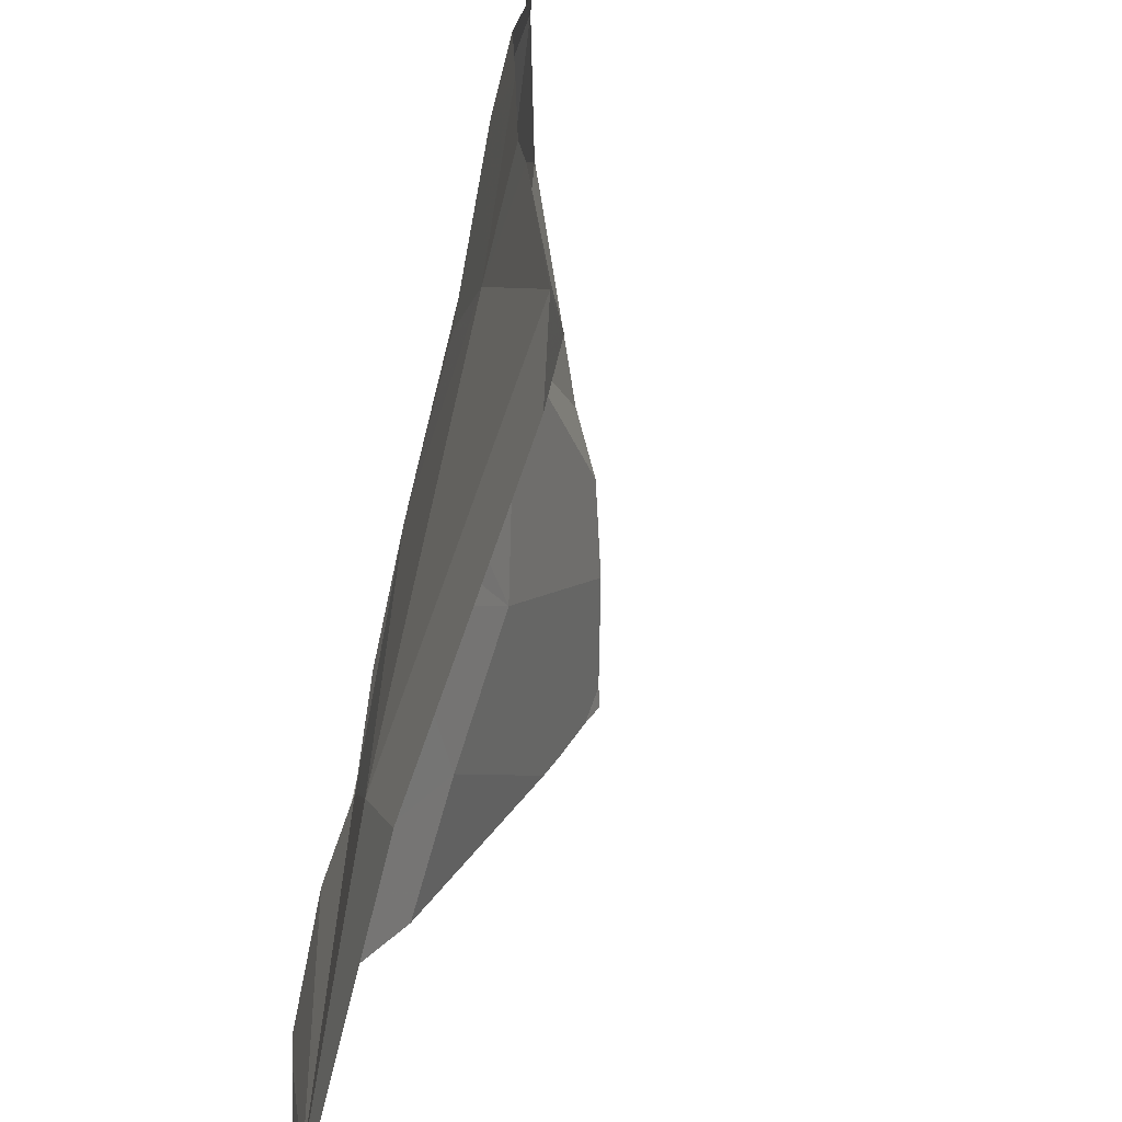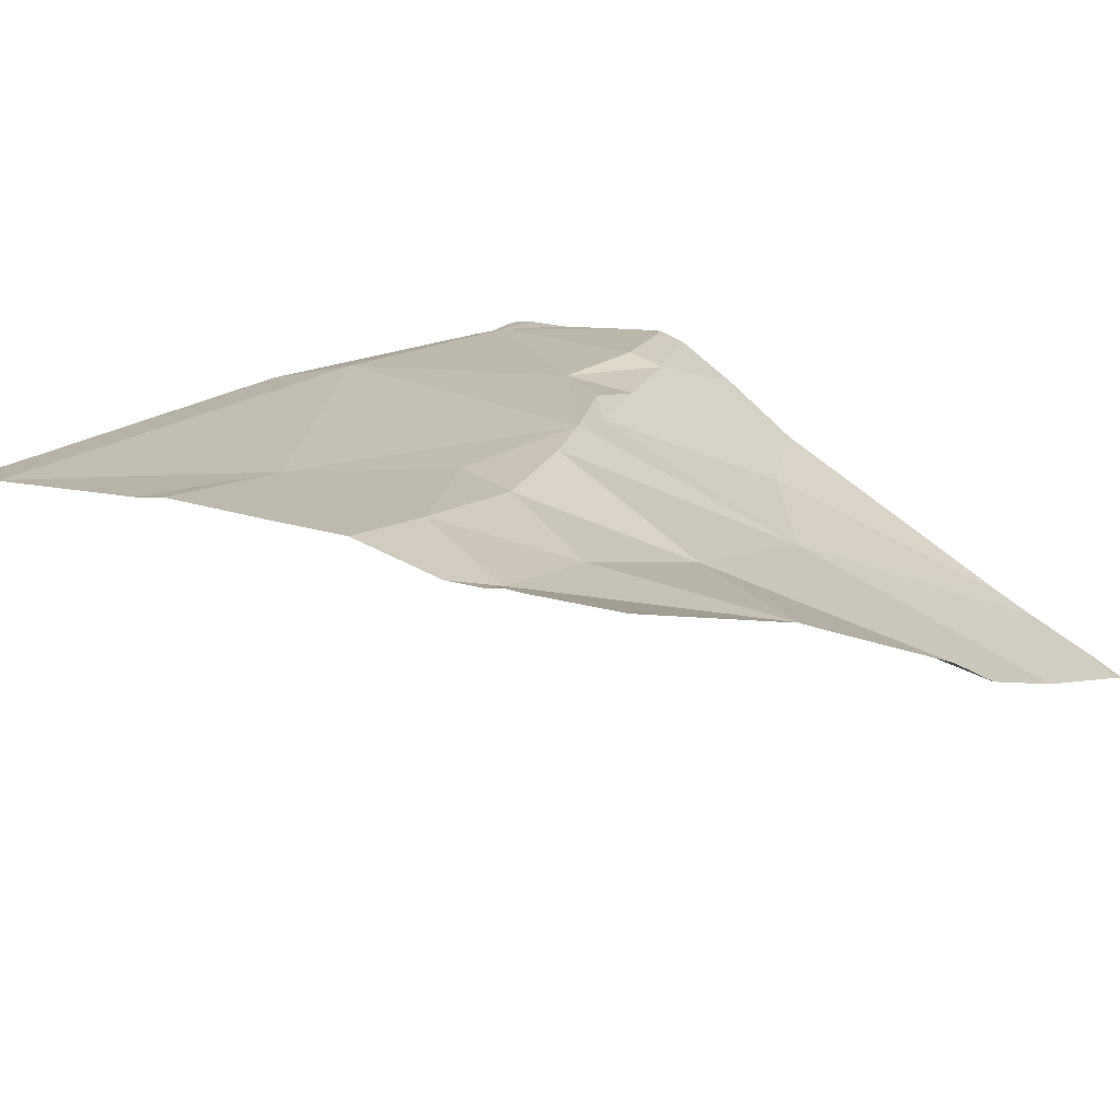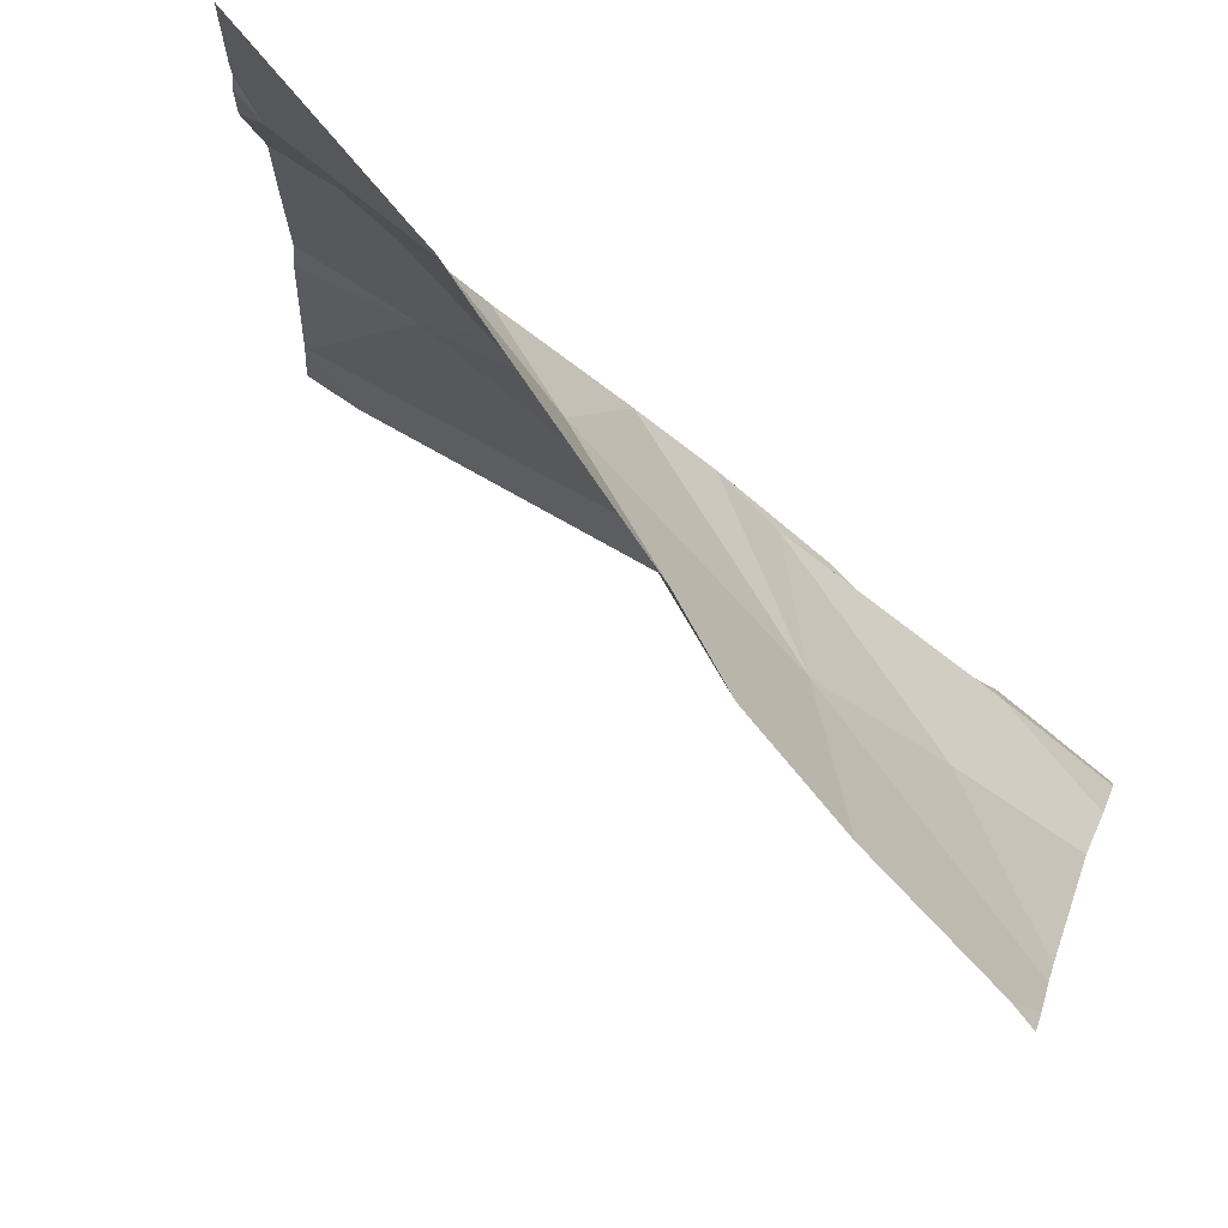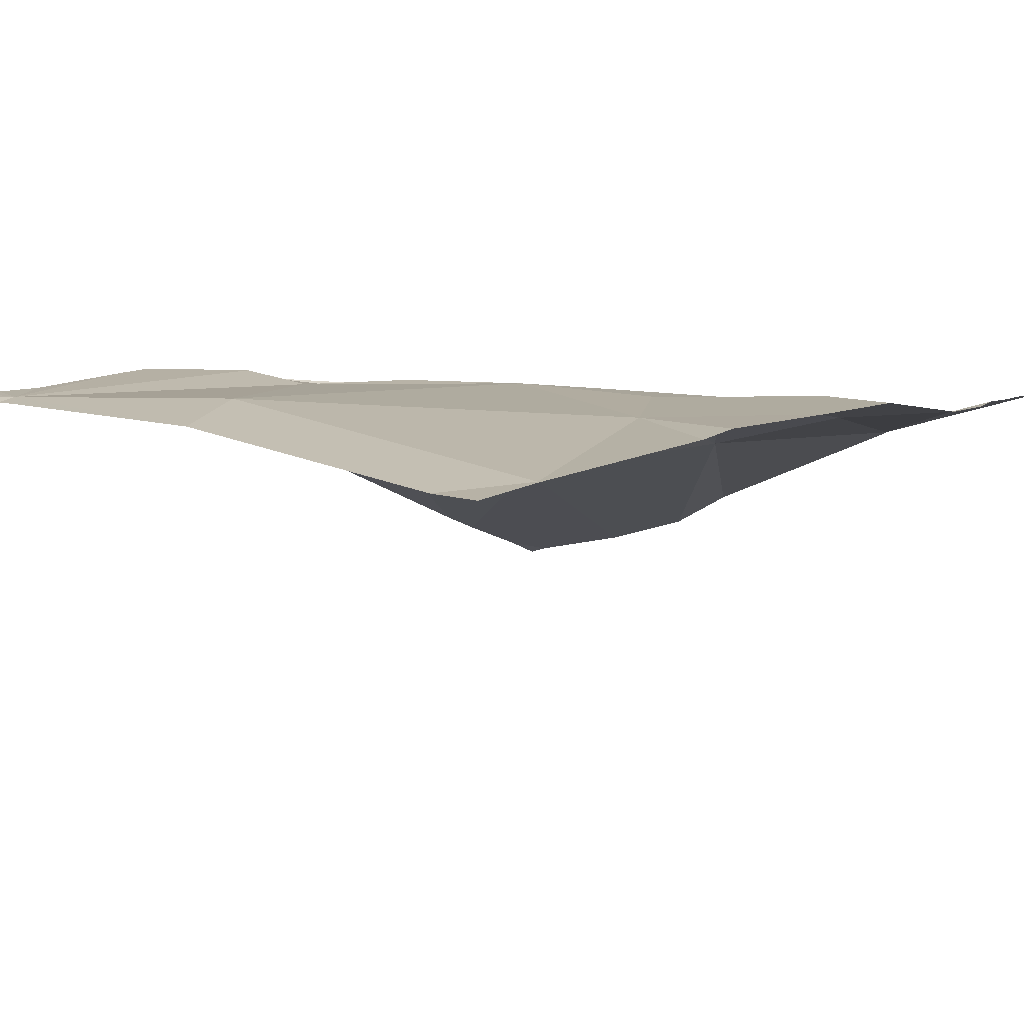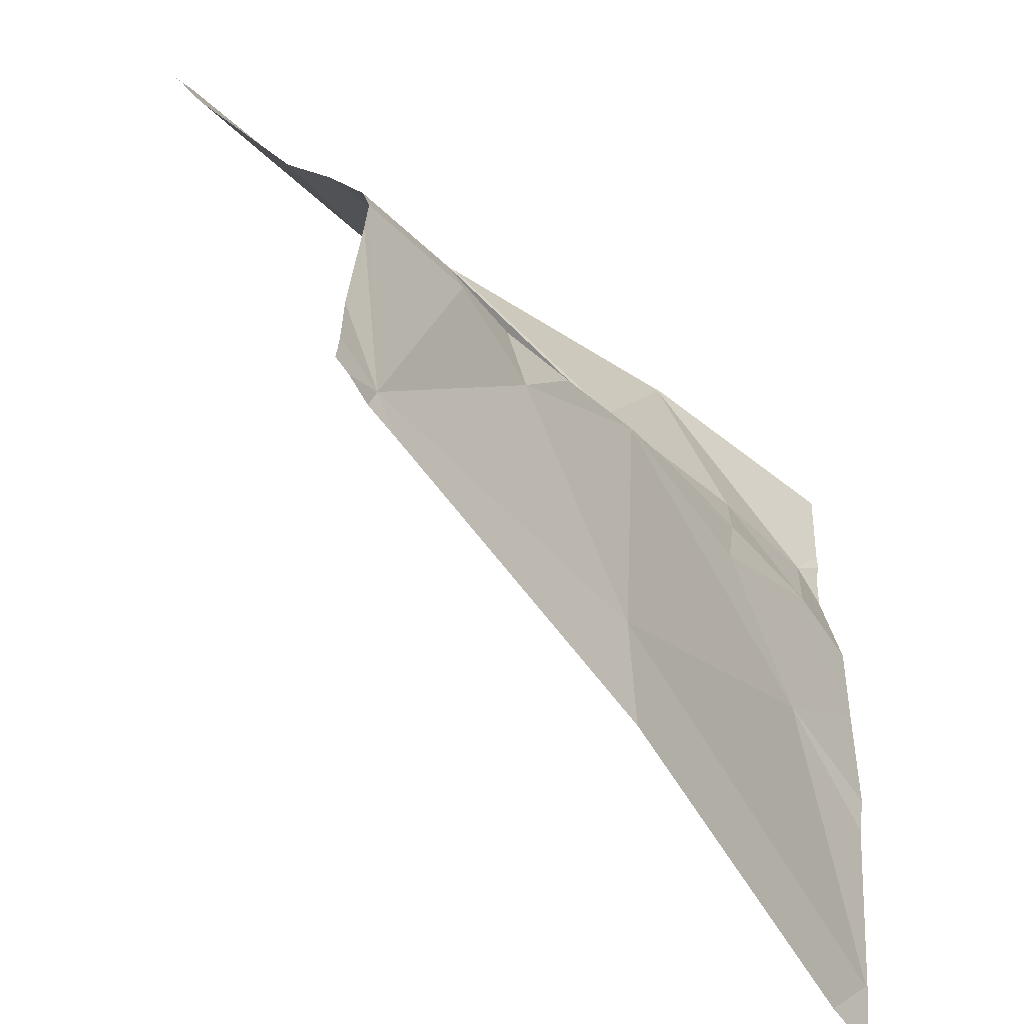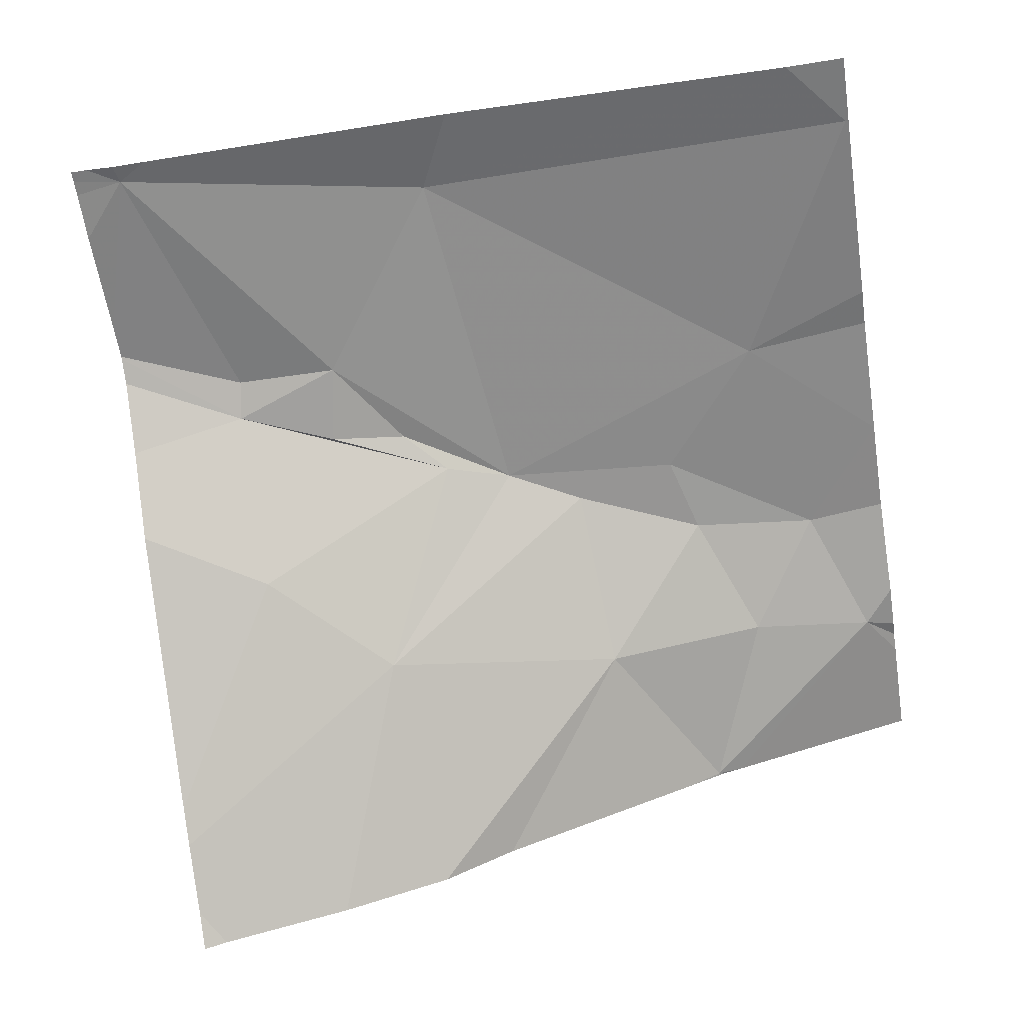
<metadata>
{"format":"obj","ext":"obj","renderer":"f3d","projection":"perspective","resolution":1024,"background":"white","views":[{"elev":-58.7,"azim":76.3,"up":"+Y"},{"elev":17.1,"azim":130.0,"up":"+Z"},{"elev":79.2,"azim":-146.7,"up":"+Y"},{"elev":8.7,"azim":47.7,"up":"+Z"},{"elev":-56.0,"azim":-56.2,"up":"+Y"},{"elev":-65.0,"azim":9.0,"up":"+Z"}]}
</metadata>
<code>
v -93.09 225 500.7
v -92.83 224.1 500.8
v -93.36 224.1 500.8
v -93.21 224.8 500.7
v -93.01 224.8 500.8
v -93.07 224.6 500.8
v -93.49 224.7 500.7
v -93.22 224.6 500.8
v -92.98 224.4 500.8
v -93.31 224 500.8
v -92.92 224.7 500.8
v -92.83 224 500.8
v -93.09 225 500.7
v -92.83 224 500.8
v -92.87 224.8 500.8
v -93.73 224 500.8
v -93.78 224 500.8
v -93.31 224.5 500.8
v -93.1 224.5 500.8
v -93.69 224 500.8
v -92.9 224 500.8
v -93.76 224 500.8
v -93.52 224.3 500.8
v -93.44 224.4 500.8
v -92.83 224.1 500.8
v -92.83 224.3 500.8
v -93.64 224.6 500.7
v -93.73 224.1 500.8
v -92.83 224.1 500.8
v -93.09 225 500.7
v -93.65 224.4 500.8
v -93.64 224.3 500.8
v -93.53 224.4 500.8
v -93.39 224.5 500.8
v -92.83 224.6 500.8
v -92.83 224.4 500.8
v -92.83 224.5 500.8
v -93.78 224.8 500.5
v -93.78 224.9 500.5
v -93.78 224 500.8
v -93.78 224.1 500.8
v -93.78 224.3 500.8
v -93.78 224.3 500.8
v -93.78 224.3 500.8
v -93.78 224.4 500.7
v -93.78 224.1 500.8
v -93.78 224.2 500.8
v -93.78 224.5 500.7
v -93.78 224.9 500.5
v -93.38 225 500.6
v -93.09 225 500.7
v -93.14 225 500.7
v -92.83 224.9 500.8
v -92.83 224.8 500.8
v -92.83 224.8 500.8
v -92.83 224.8 500.8
v -93.06 225 500.7
v -92.83 225 500.8
v -93.76 225 500.5
v -93.6 225 500.5
v -93.47 225 500.6
v -93.73 225 500.5
v -92.83 225 500.8
v -93.78 225 500.5
f 4 5 1
f 21 3 10
f 3 2 9
f 11 9 37
f 5 6 11
f 6 5 4
f 4 7 8
f 18 8 7
f 60 7 4
f 15 5 11
f 57 1 15
f 26 2 29
f 59 49 39
f 4 1 52
f 1 5 15
f 19 8 18
f 15 11 35
f 3 9 18
f 18 34 24
f 8 6 4
f 19 6 8
f 23 3 18
f 19 18 9
f 6 19 11
f 19 9 11
f 15 53 58
f 18 24 23
f 38 7 39
f 56 15 55
f 32 31 42
f 14 25 12
f 23 24 33
f 3 23 28
f 34 33 24
f 55 15 35
f 54 15 56
f 33 34 31
f 50 4 52
f 28 32 43
f 31 23 33
f 31 32 23
f 12 2 21
f 53 15 54
f 10 28 20
f 60 4 61
f 29 2 25
f 34 27 31
f 45 27 48
f 34 18 7
f 7 27 34
f 23 32 28
f 59 39 62
f 30 1 57
f 38 27 7
f 16 28 22
f 26 9 2
f 39 7 60
f 40 28 41
f 25 2 12
f 41 28 46
f 22 28 40
f 42 31 44
f 43 32 42
f 20 28 16
f 44 31 45
f 57 15 63
f 45 31 27
f 52 1 13
f 46 28 47
f 36 9 26
f 47 28 43
f 48 27 38
f 10 3 28
f 35 11 37
f 22 40 17
f 37 9 36
f 13 1 51
f 51 1 30
f 21 2 3
f 61 4 50
f 62 39 60
f 63 15 58
f 64 49 59

</code>
